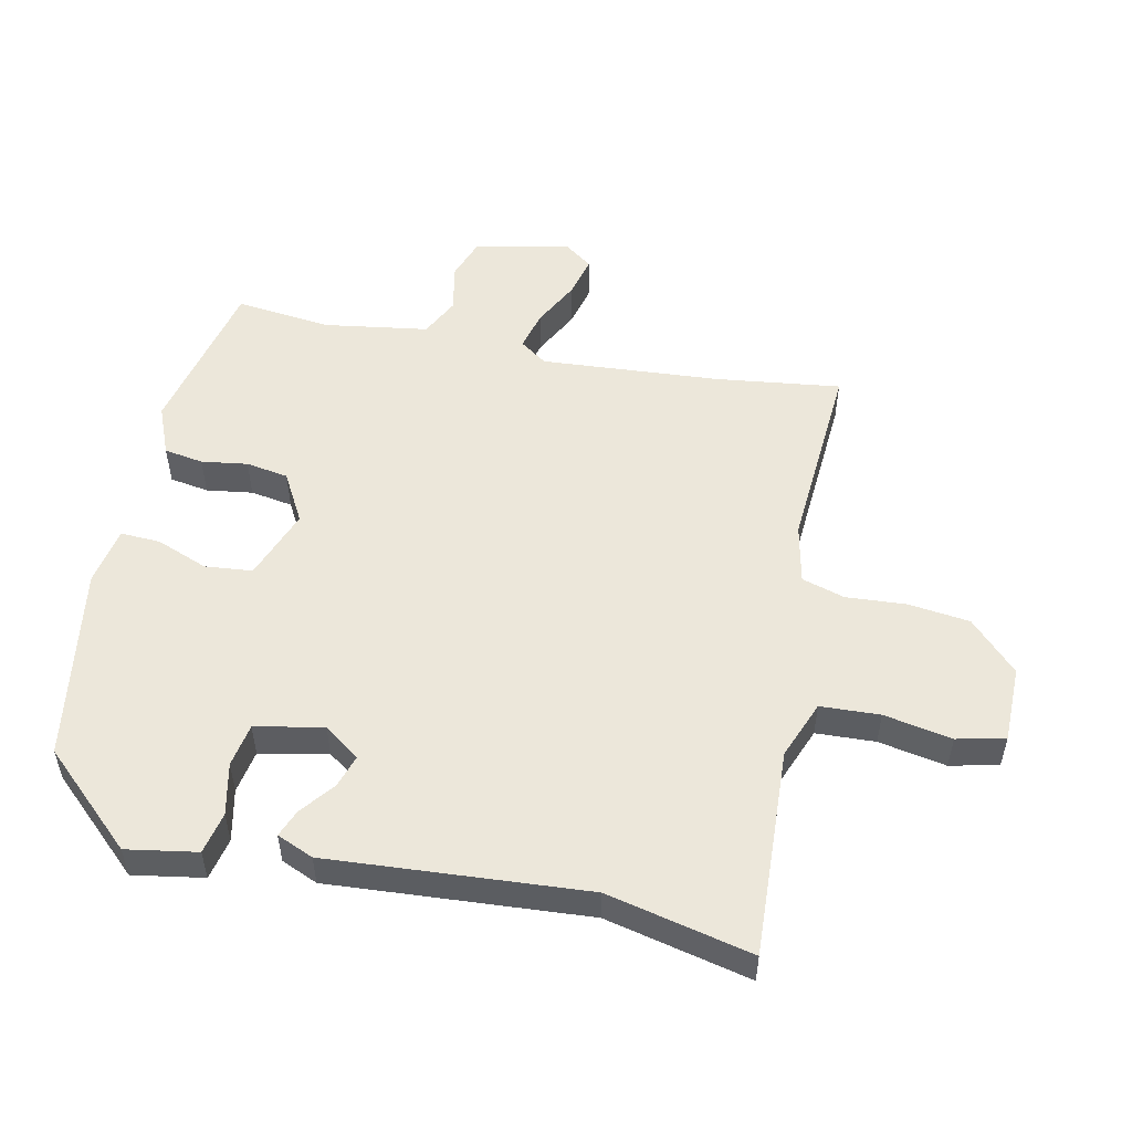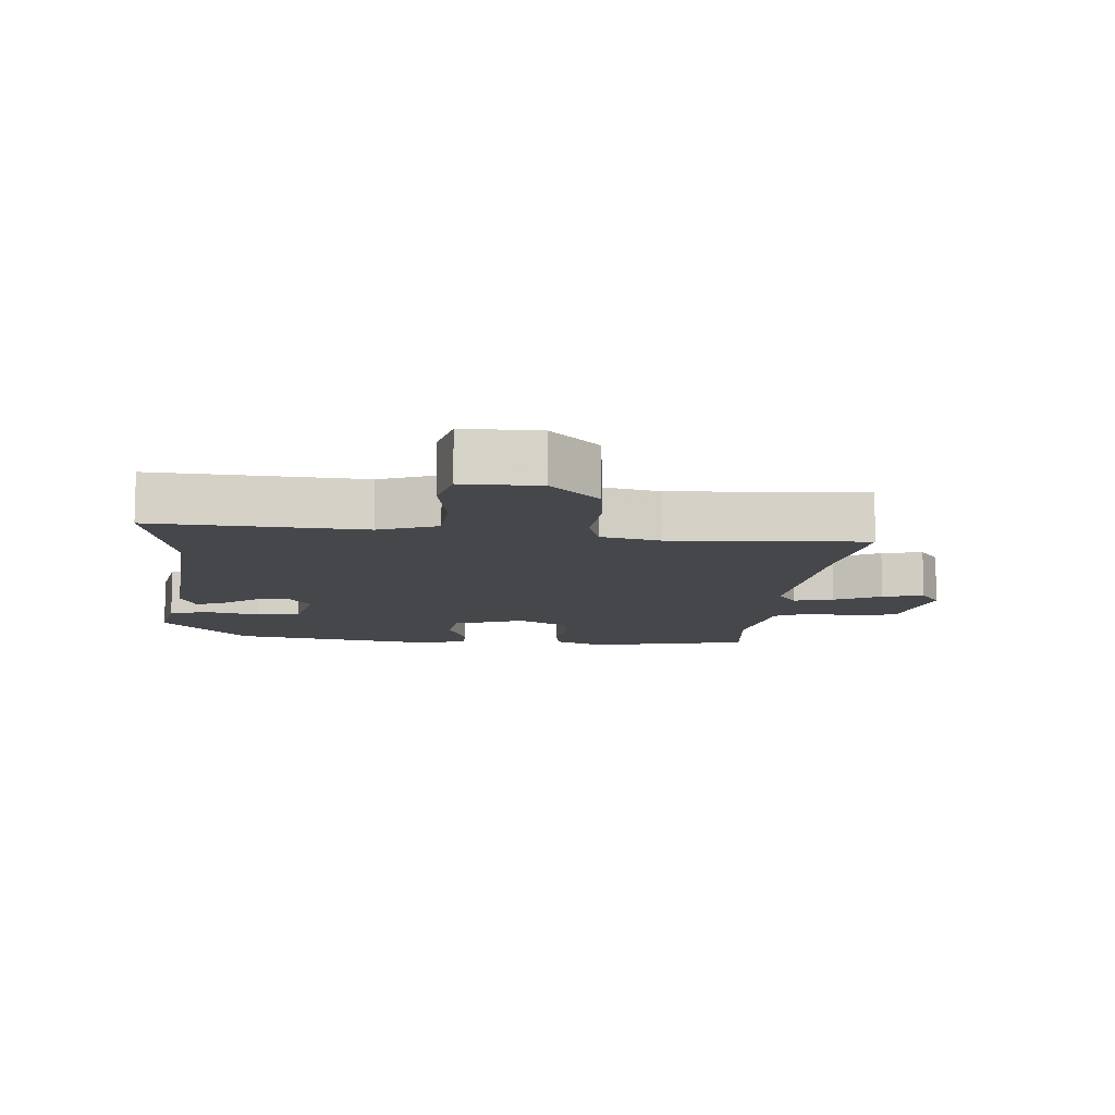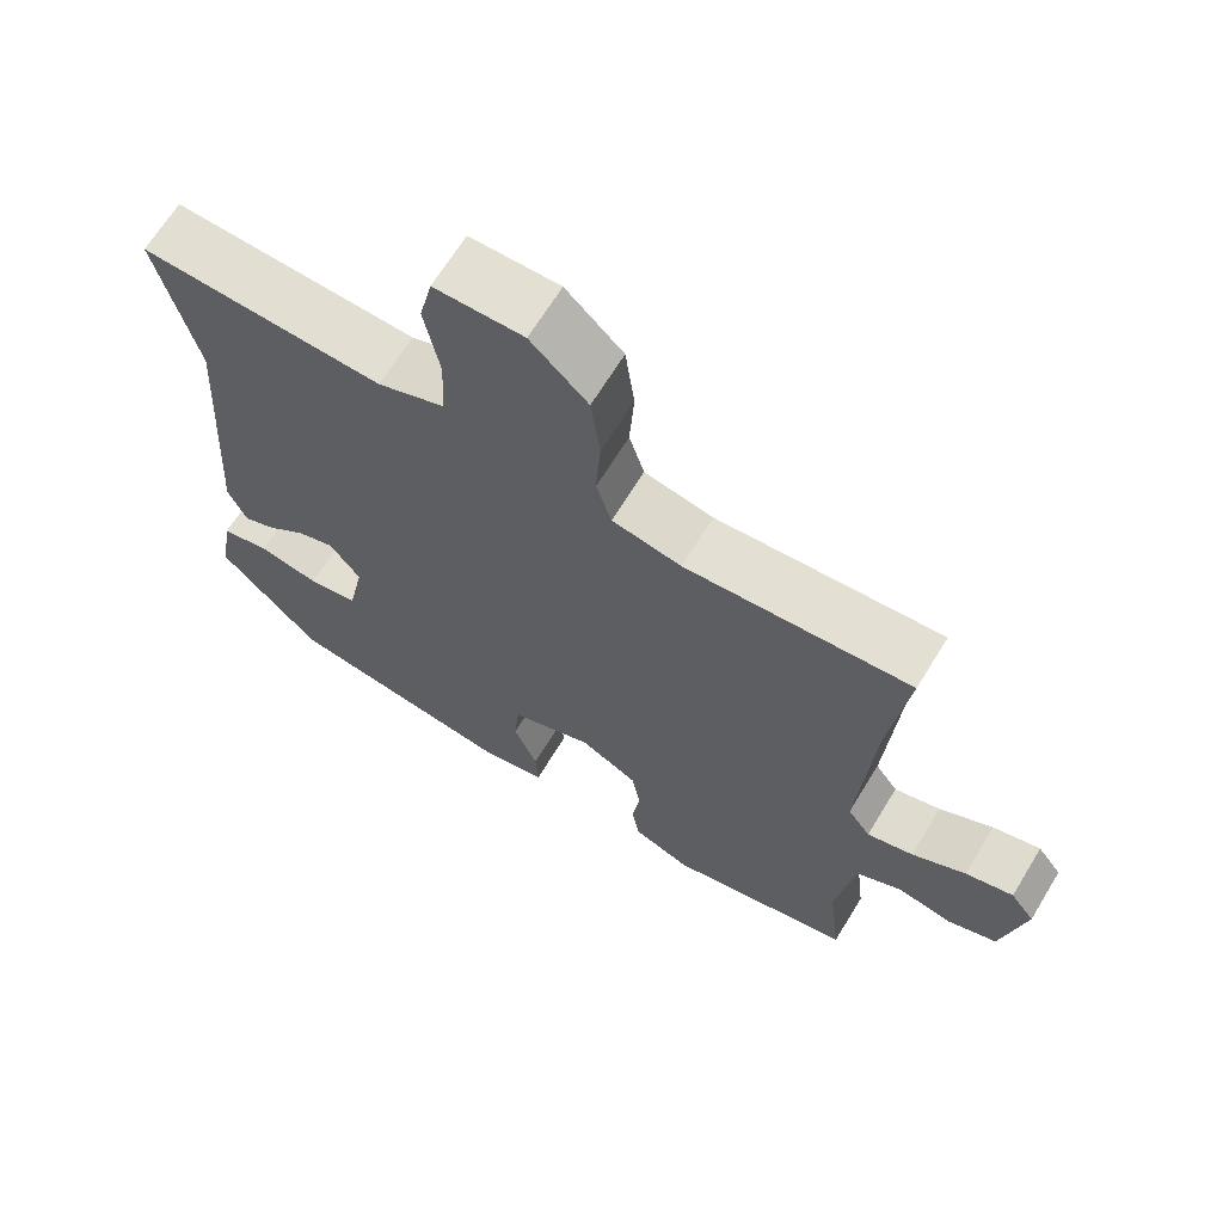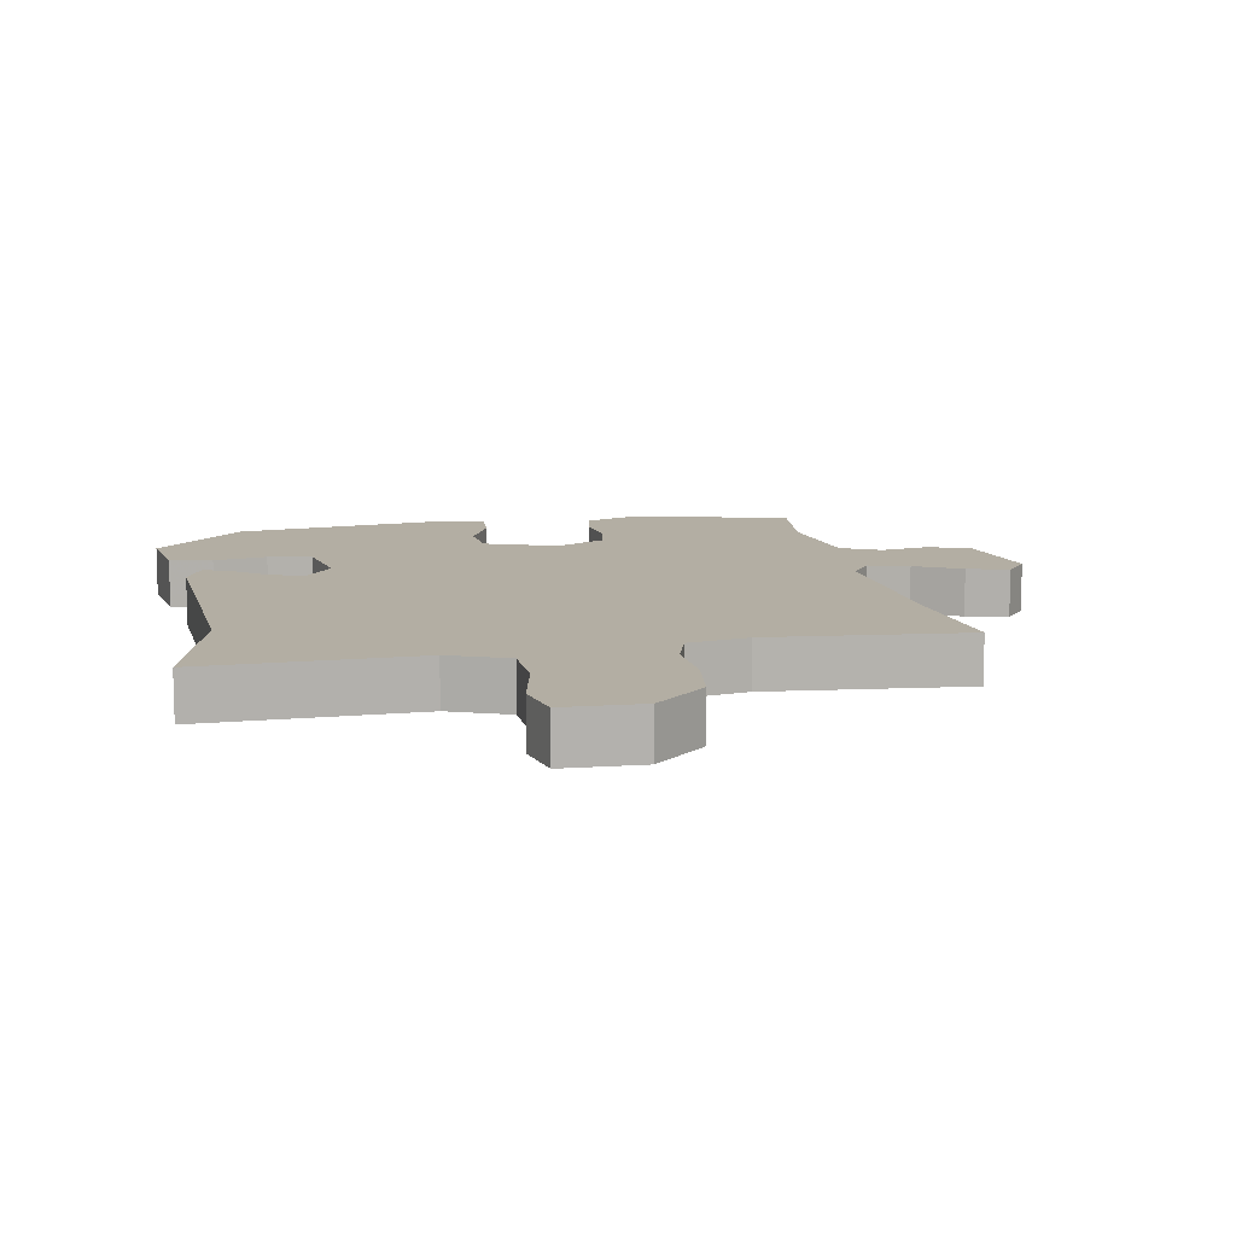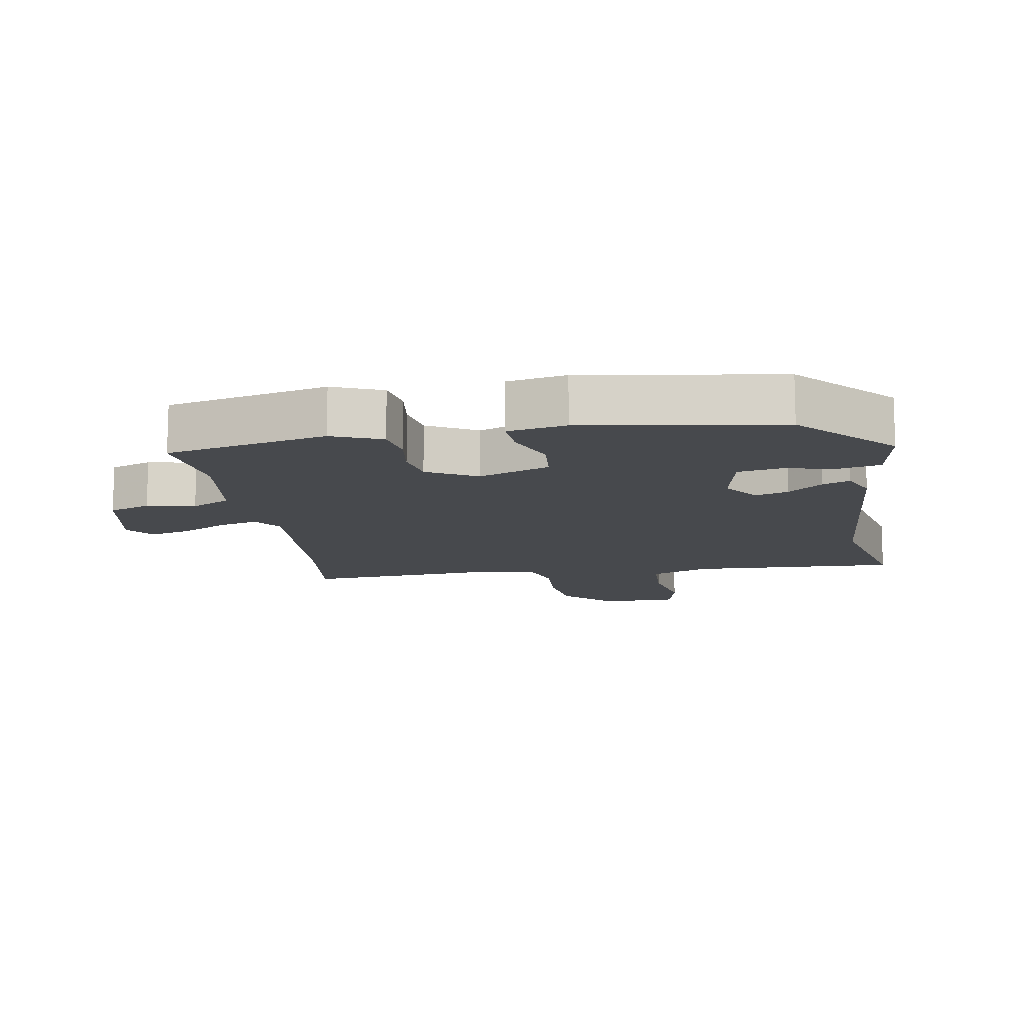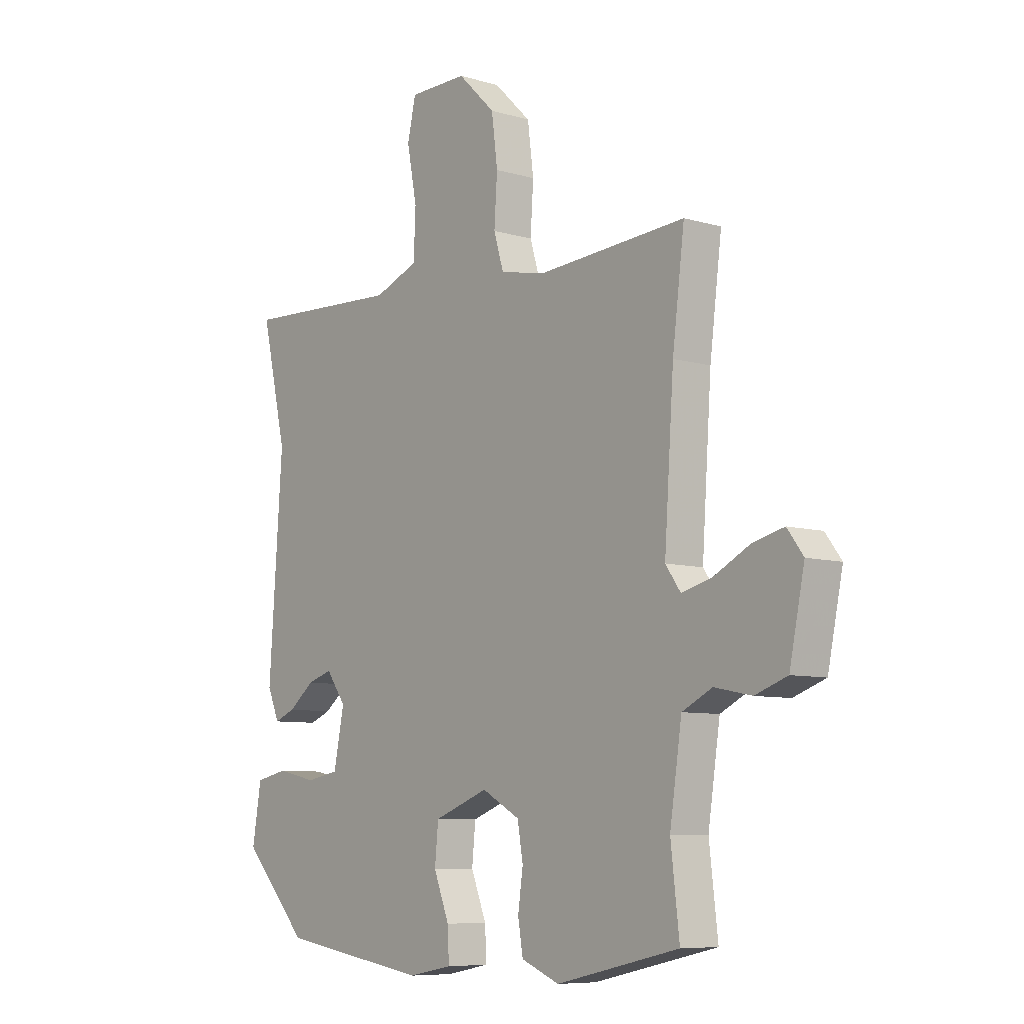
<metadata>
{"format":"obj","ext":"obj","renderer":"f3d","projection":"perspective","resolution":1024,"background":"white","views":[{"elev":52.8,"azim":-78.2,"up":"+Y"},{"elev":-10.4,"azim":-5.7,"up":"+Y"},{"elev":66.7,"azim":31.4,"up":"+Z"},{"elev":11.0,"azim":-10.1,"up":"+Y"},{"elev":-12.4,"azim":-170.4,"up":"+Y"},{"elev":-7.9,"azim":50.7,"up":"+Z"}]}
</metadata>
<code>
v -0.462 0.07 0.336
v -0.513 0.07 0.558
v -0.193 0.07 0.543
v -0.104 0.07 0.578
v -0.1 0.07 0.669
v -0.12 0.07 0.773
v -0.103 0.07 0.847
v 0.014 0.07 0.848
v 0.089 0.07 0.775
v 0.101 0.07 0.681
v 0.095 0.07 0.589
v 0.115 0.07 0.523
v 0.206 0.07 0.504
v 0.503 0.07 0.525
v 0.479 0.07 0.335
v 0.46 0.07 0.059
v 0.49 0.07 0.017
v 0.551 0.07 0.033
v 0.622 0.07 0.07
v 0.685 0.07 0.086
v 0.717 0.07 0.043
v 0.687 0.07 -0.103
v 0.623 0.07 -0.126
v 0.549 0.07 -0.111
v 0.489 0.07 -0.141
v 0.465 0.07 -0.301
v 0.482 0.07 -0.448
v 0.236 0.07 -0.504
v 0.16 0.07 -0.473
v 0.15 0.07 -0.413
v 0.16 0.07 -0.342
v 0.149 0.07 -0.277
v 0.073 0.07 -0.235
v -0.036 0.07 -0.276
v -0.043 0.07 -0.349
v -0.012 0.07 -0.428
v -0.009 0.07 -0.489
v -0.098 0.07 -0.506
v -0.398 0.07 -0.459
v -0.53 0.07 -0.317
v -0.512 0.07 -0.209
v -0.448 0.07 -0.195
v -0.368 0.07 -0.212
v -0.302 0.07 -0.2
v -0.281 0.07 -0.096
v -0.321 0.07 -0.041
v -0.371 0.07 -0.057
v -0.423 0.07 -0.098
v -0.465 0.07 -0.115
v -0.489 0.07 -0.059
v -0.462 0 0.336
v -0.513 0 0.558
v -0.193 0 0.543
v -0.104 0 0.578
v -0.1 0 0.669
v -0.12 0 0.773
v -0.103 0 0.847
v 0.014 0 0.848
v 0.089 0 0.775
v 0.101 0 0.681
v 0.095 0 0.589
v 0.115 0 0.523
v 0.206 0 0.504
v 0.503 0 0.525
v 0.479 0 0.335
v 0.46 0 0.059
v 0.49 0 0.017
v 0.551 0 0.033
v 0.622 0 0.07
v 0.685 0 0.086
v 0.717 0 0.043
v 0.687 0 -0.103
v 0.623 0 -0.126
v 0.549 0 -0.111
v 0.489 0 -0.141
v 0.465 0 -0.301
v 0.482 0 -0.448
v 0.236 0 -0.504
v 0.16 0 -0.473
v 0.15 0 -0.413
v 0.16 0 -0.342
v 0.149 0 -0.277
v 0.073 0 -0.235
v -0.036 0 -0.276
v -0.043 0 -0.349
v -0.012 0 -0.428
v -0.009 0 -0.489
v -0.098 0 -0.506
v -0.398 0 -0.459
v -0.53 0 -0.317
v -0.512 0 -0.209
v -0.448 0 -0.195
v -0.368 0 -0.212
v -0.302 0 -0.2
v -0.281 0 -0.096
v -0.321 0 -0.041
v -0.371 0 -0.057
v -0.423 0 -0.098
v -0.465 0 -0.115
v -0.489 0 -0.059
f 49 50 1
f 48 49 1
f 47 48 1
f 1 2 3
f 47 1 3
f 46 47 3
f 45 46 3 4
f 44 45 4
f 41 42 43
f 40 41 43
f 39 40 43
f 38 39 43
f 37 38 43
f 36 37 43
f 35 36 43
f 34 35 43 44
f 33 34 44 4
f 29 30 31
f 28 29 31
f 27 28 31
f 26 27 31
f 25 26 31 32
f 33 4 5
f 32 33 5
f 25 32 5
f 24 25 5
f 22 23 24
f 21 22 24
f 20 21 24
f 19 20 24
f 18 19 24
f 13 14 15
f 12 13 15 16
f 9 10 11
f 8 9 11
f 7 8 11
f 6 7 11
f 5 6 11
f 5 11 12
f 12 16 17
f 5 12 17
f 24 5 17
f 17 18 24
f 51 100 99
f 51 99 98
f 51 98 97
f 53 52 51
f 53 51 97
f 53 97 96
f 54 53 96 95
f 54 95 94
f 93 92 91
f 93 91 90
f 93 90 89
f 93 89 88
f 93 88 87
f 93 87 86
f 93 86 85
f 94 93 85 84
f 54 94 84 83
f 81 80 79
f 81 79 78
f 81 78 77
f 81 77 76
f 82 81 76 75
f 55 54 83
f 55 83 82
f 55 82 75
f 55 75 74
f 74 73 72
f 74 72 71
f 74 71 70
f 74 70 69
f 74 69 68
f 65 64 63
f 66 65 63 62
f 61 60 59
f 61 59 58
f 61 58 57
f 61 57 56
f 61 56 55
f 62 61 55
f 67 66 62
f 67 62 55
f 67 55 74
f 74 68 67
f 1 51 52 2
f 2 52 53 3
f 3 53 54 4
f 4 54 55 5
f 5 55 56 6
f 6 56 57 7
f 7 57 58 8
f 8 58 59 9
f 9 59 60 10
f 10 60 61 11
f 11 61 62 12
f 12 62 63 13
f 13 63 64 14
f 14 64 65 15
f 15 65 66 16
f 16 66 67 17
f 17 67 68 18
f 18 68 69 19
f 19 69 70 20
f 20 70 71 21
f 21 71 72 22
f 22 72 73 23
f 23 73 74 24
f 24 74 75 25
f 25 75 76 26
f 26 76 77 27
f 27 77 78 28
f 28 78 79 29
f 29 79 80 30
f 30 80 81 31
f 31 81 82 32
f 32 82 83 33
f 33 83 84 34
f 34 84 85 35
f 35 85 86 36
f 36 86 87 37
f 37 87 88 38
f 38 88 89 39
f 39 89 90 40
f 40 90 91 41
f 41 91 92 42
f 42 92 93 43
f 43 93 94 44
f 44 94 95 45
f 45 95 96 46
f 46 96 97 47
f 47 97 98 48
f 48 98 99 49
f 49 99 100 50
f 50 100 51 1

</code>
